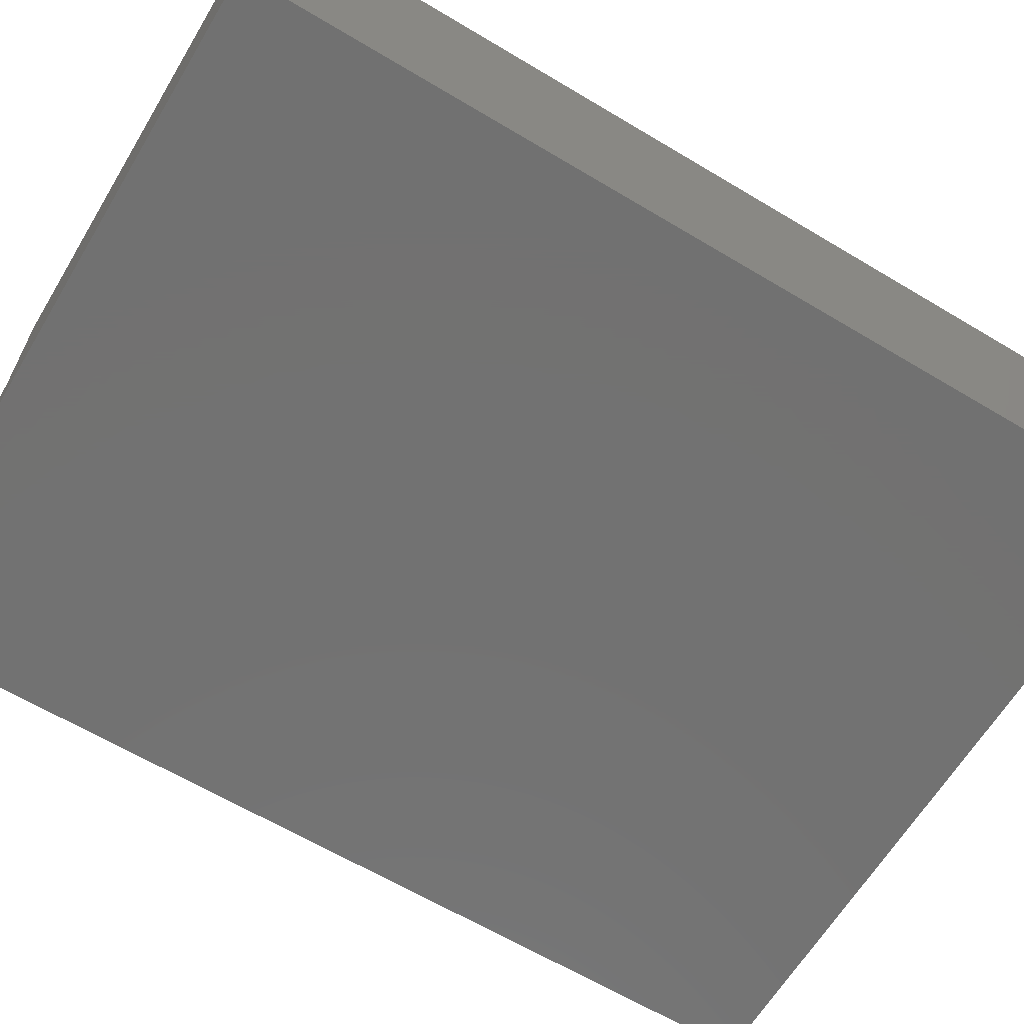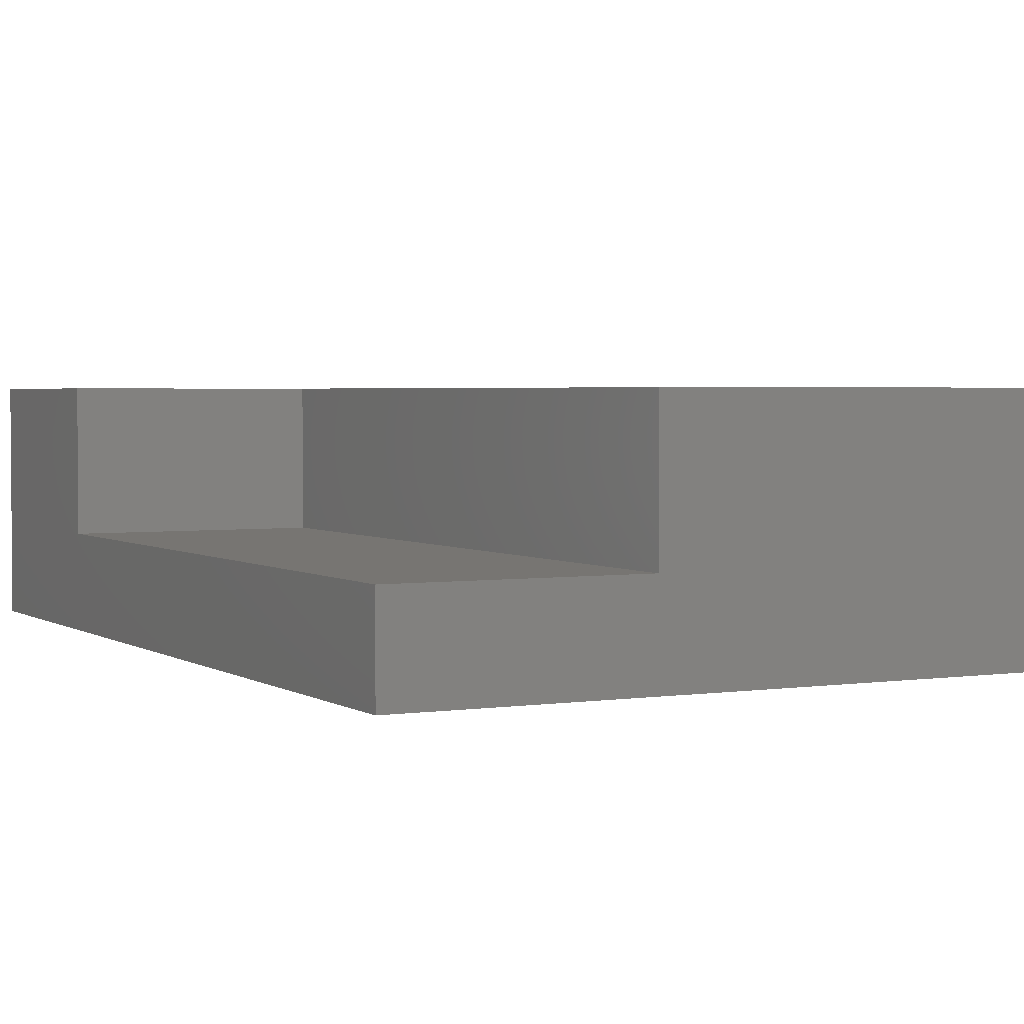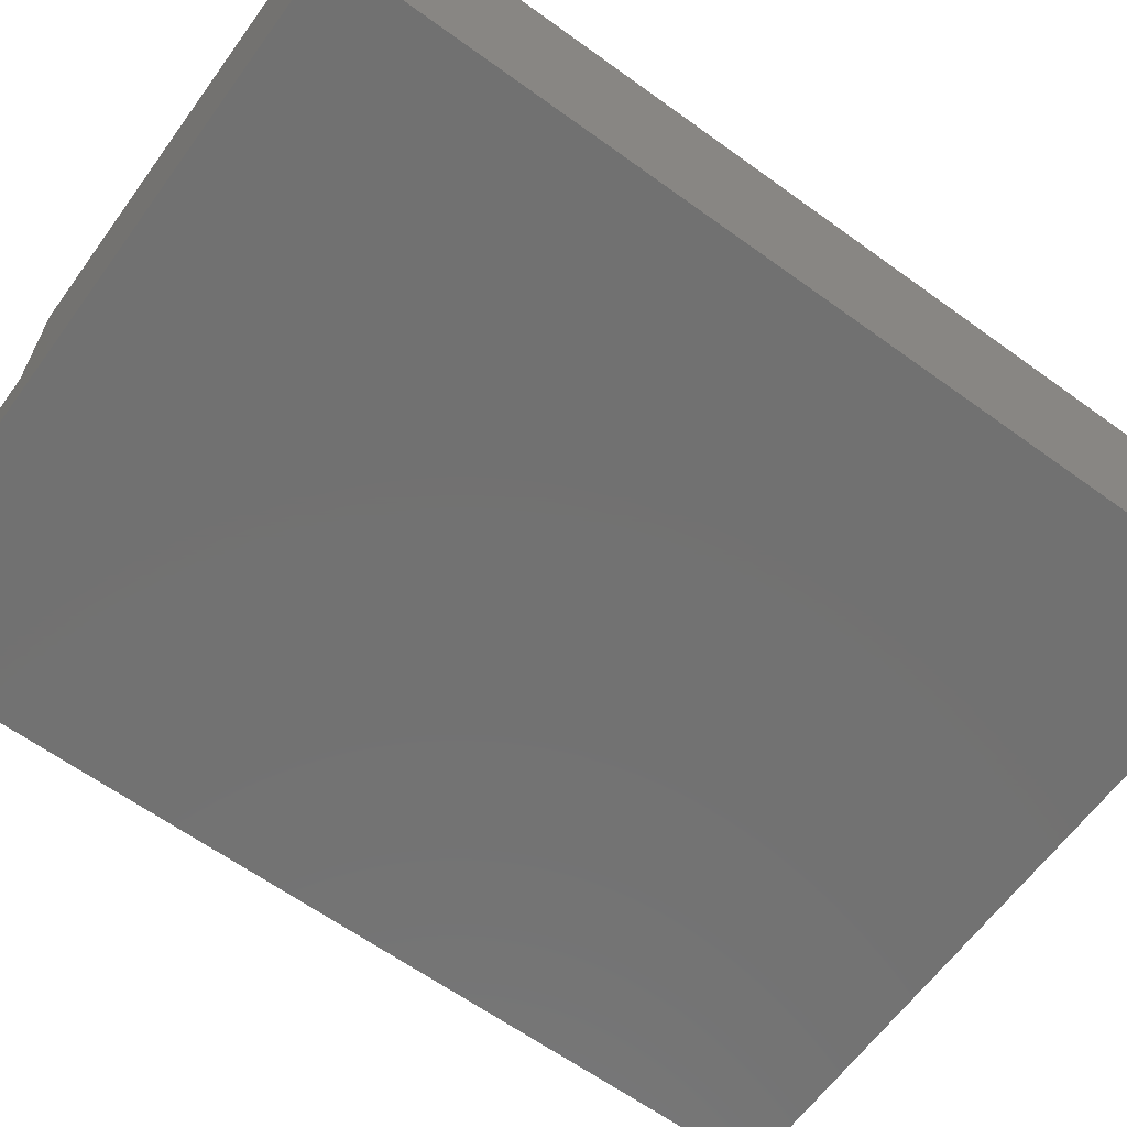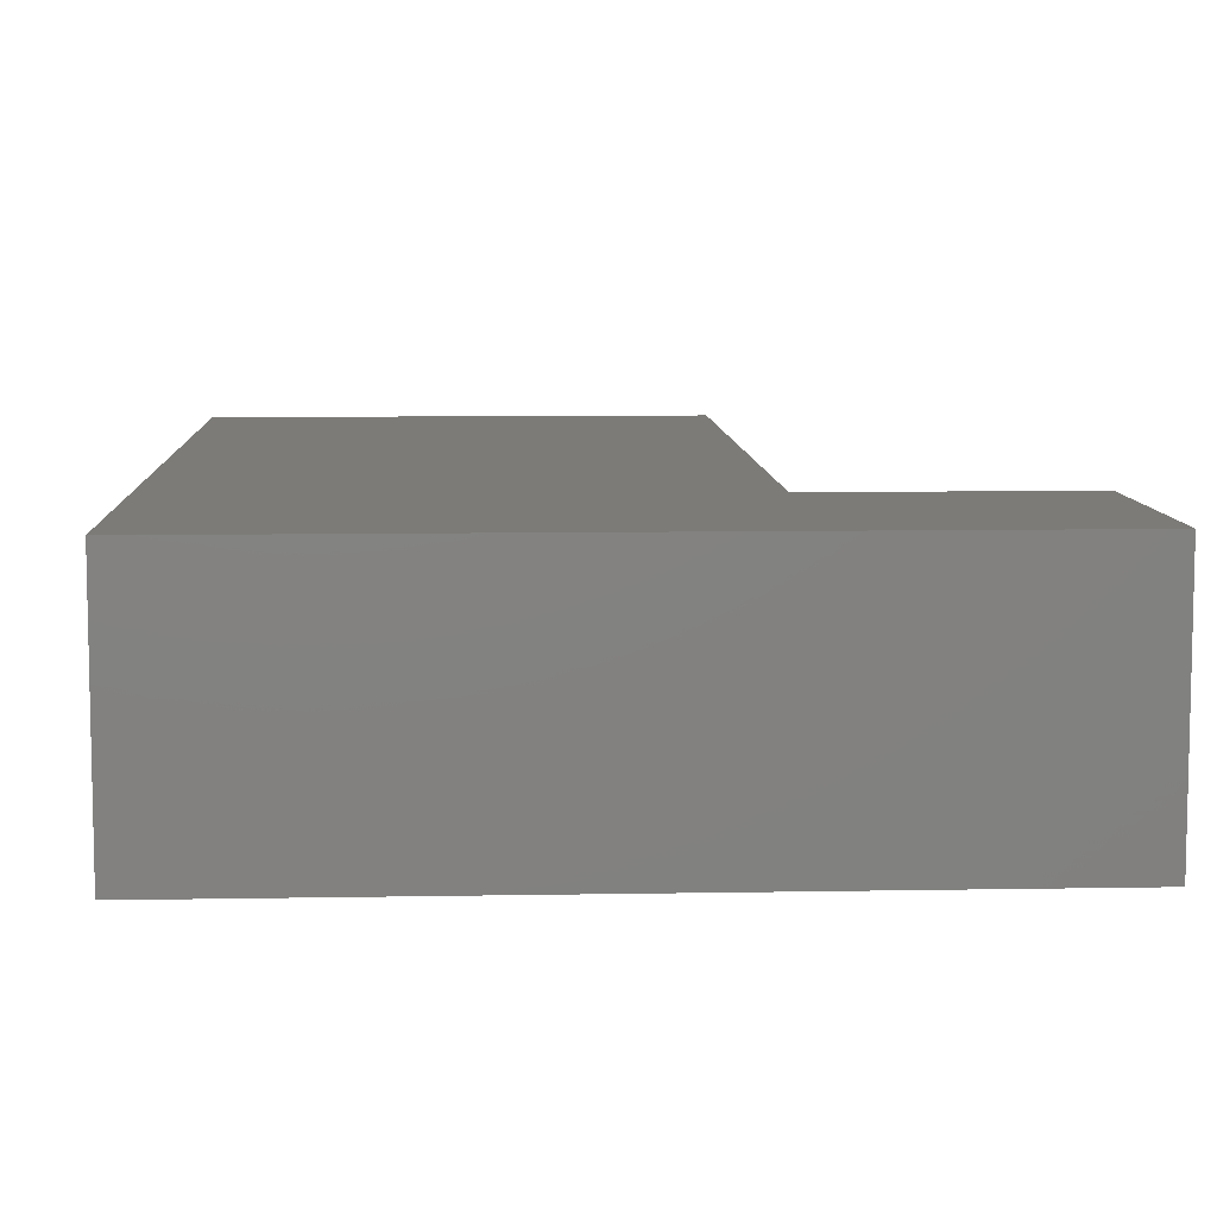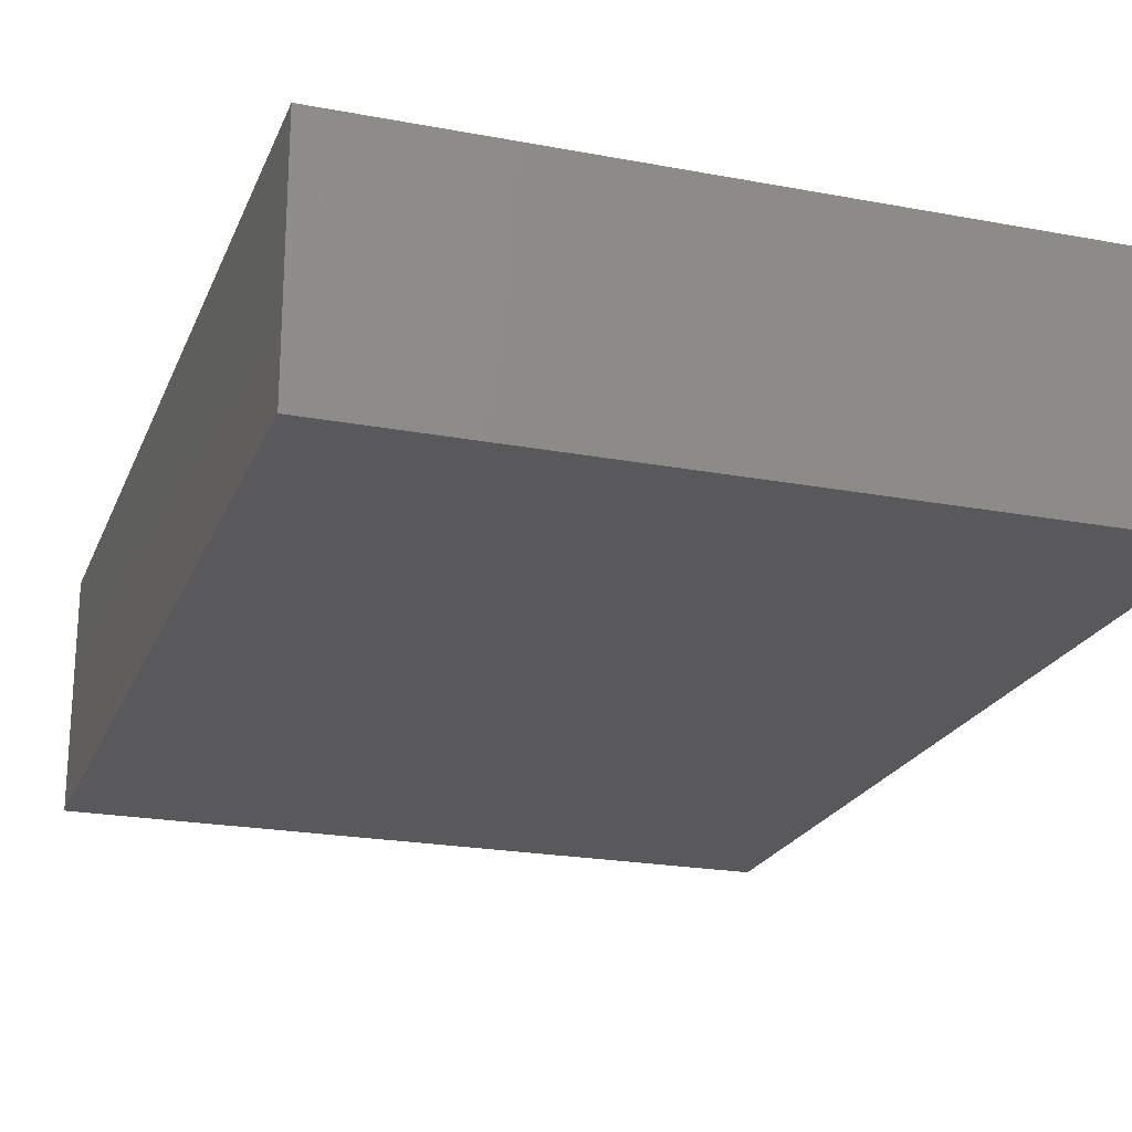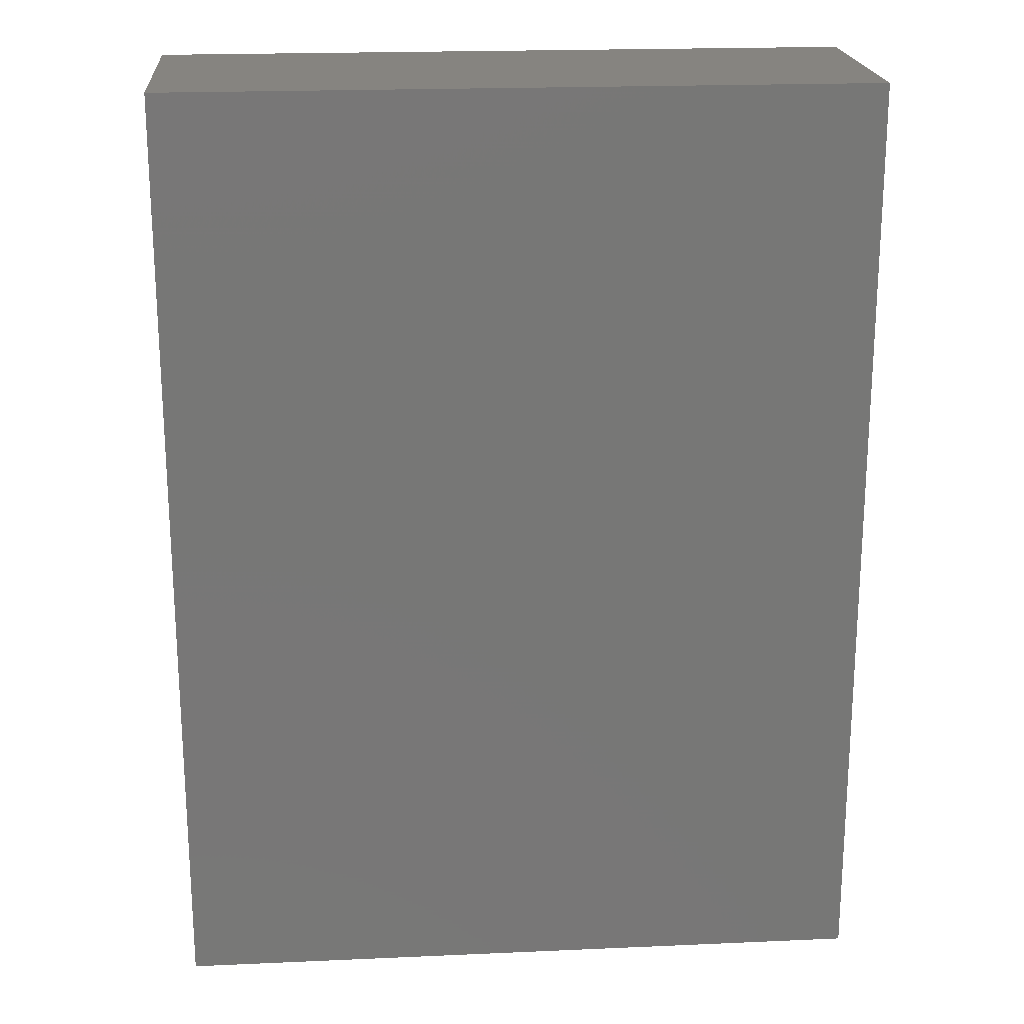
<metadata>
{"format":"stl","ext":"stl","renderer":"f3d","projection":"perspective","resolution":1024,"background":"white","views":[{"elev":-63.9,"azim":58.9,"up":"+Z"},{"elev":2.8,"azim":-27.3,"up":"+Z"},{"elev":-63.6,"azim":53.9,"up":"+Z"},{"elev":8.3,"azim":177.1,"up":"+Z"},{"elev":-22.0,"azim":161.8,"up":"+Z"},{"elev":20.4,"azim":175.4,"up":"+Y"}]}
</metadata>
<code>
# stl→obj: 15 verts, 26 faces
v 81.41 28.62 14
v 86.41 28.62 14
v 81.41 28.62 20
v 91.41 28.62 14
v 91.41 28.62 20
v 91.41 -1.384 20
v 91.41 -1.384 14
v 81.41 -1.384 14
v 81.41 -1.384 10
v 111.4 -1.384 10
v 111.4 -1.384 20
v 111.4 38.62 10
v 81.41 38.62 10
v 81.41 38.62 20
v 111.4 38.62 20
f 1 2 3
f 4 3 2
f 5 3 4
f 6 5 7
f 4 7 5
f 7 4 8
f 2 8 4
f 1 8 2
f 9 10 8
f 7 8 10
f 11 7 10
f 6 7 11
f 12 10 13
f 9 13 10
f 9 8 13
f 1 13 8
f 14 13 1
f 1 3 14
f 12 13 15
f 14 15 13
f 10 12 11
f 15 11 12
f 11 15 6
f 5 6 15
f 14 5 15
f 3 5 14

</code>
